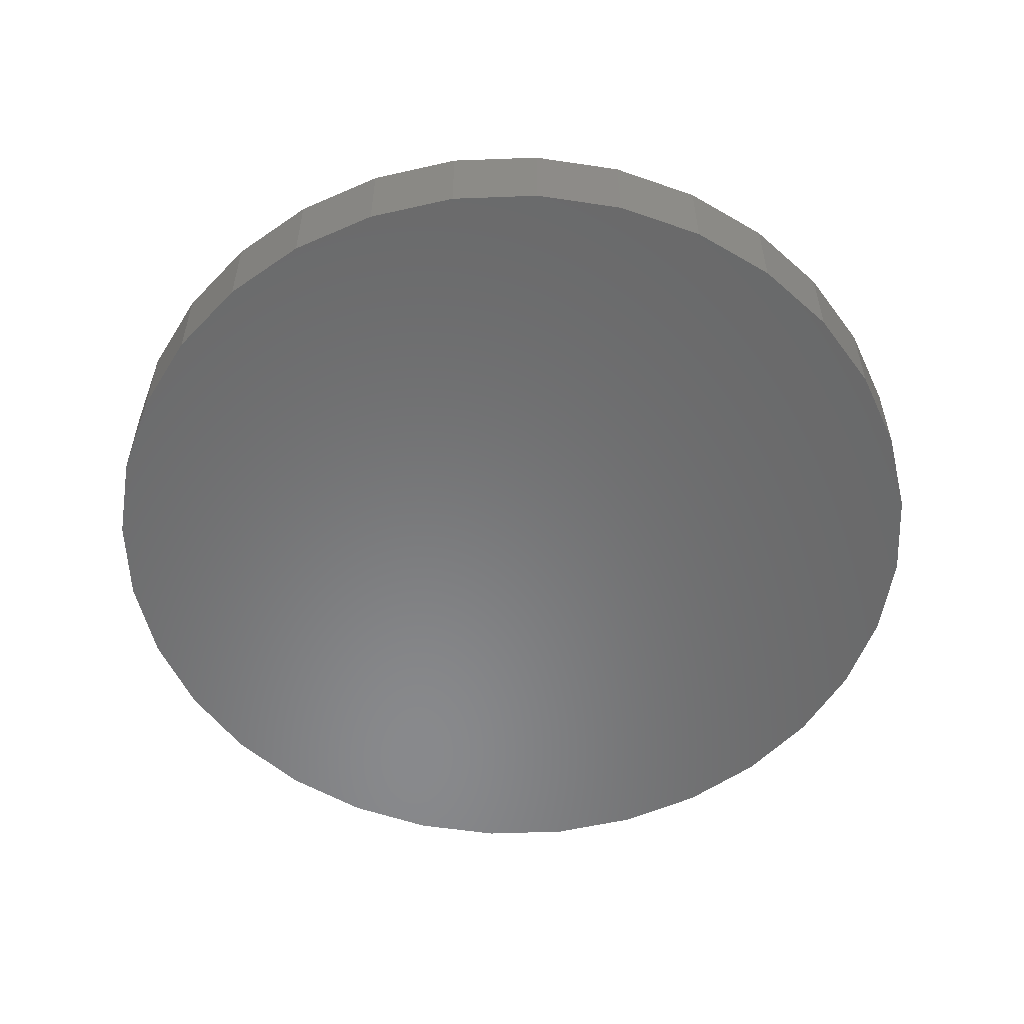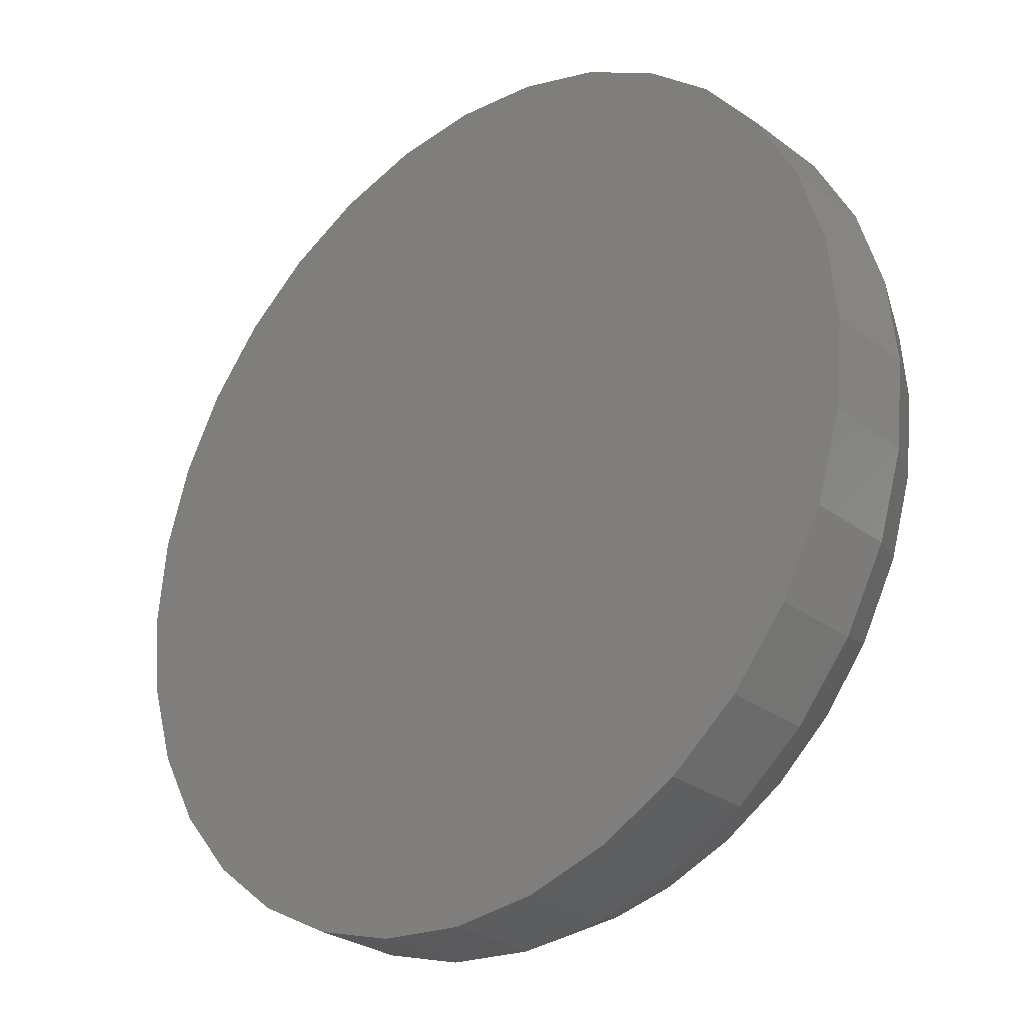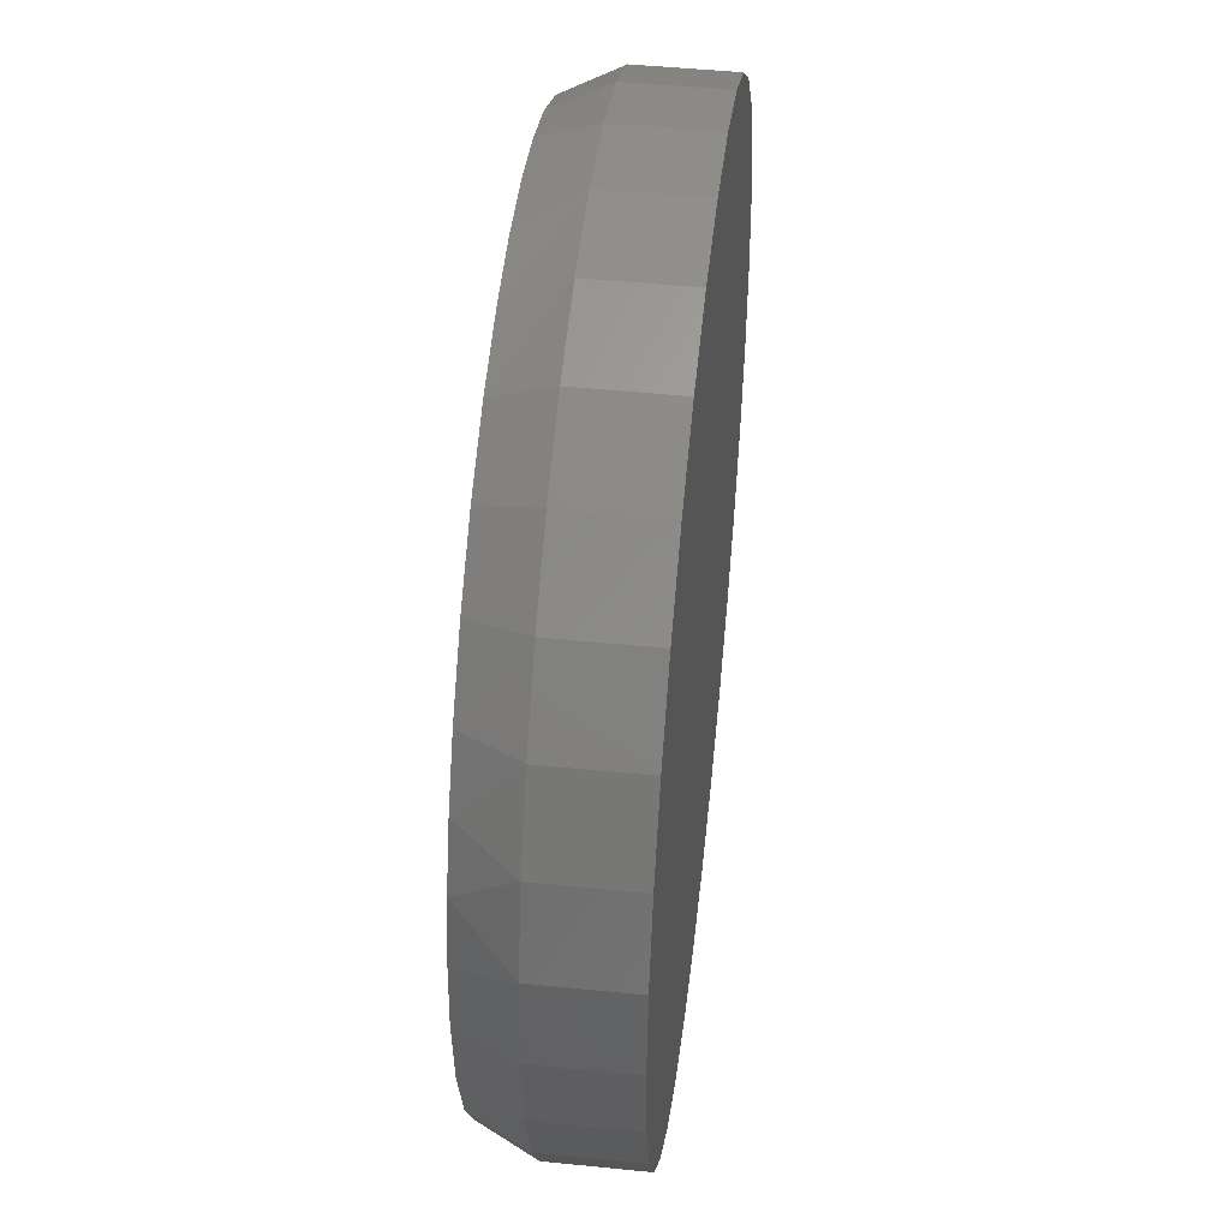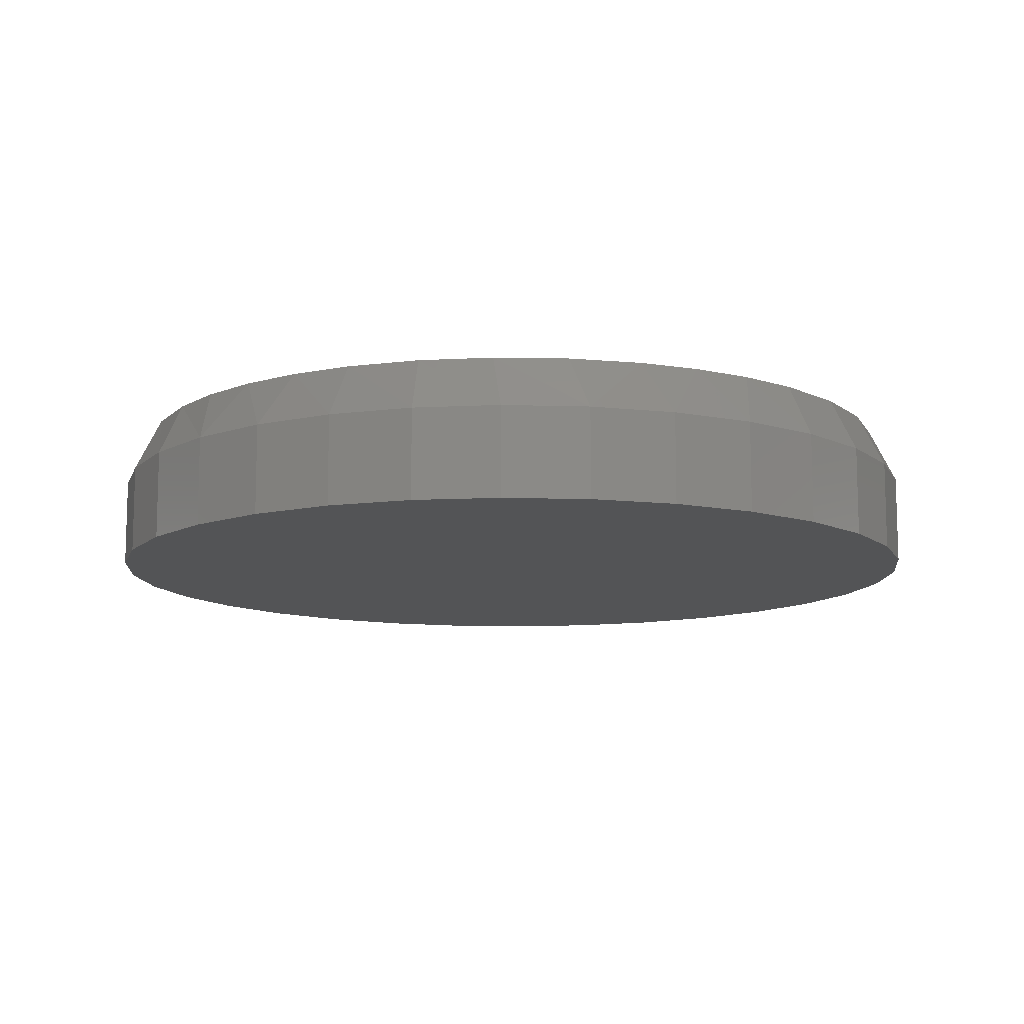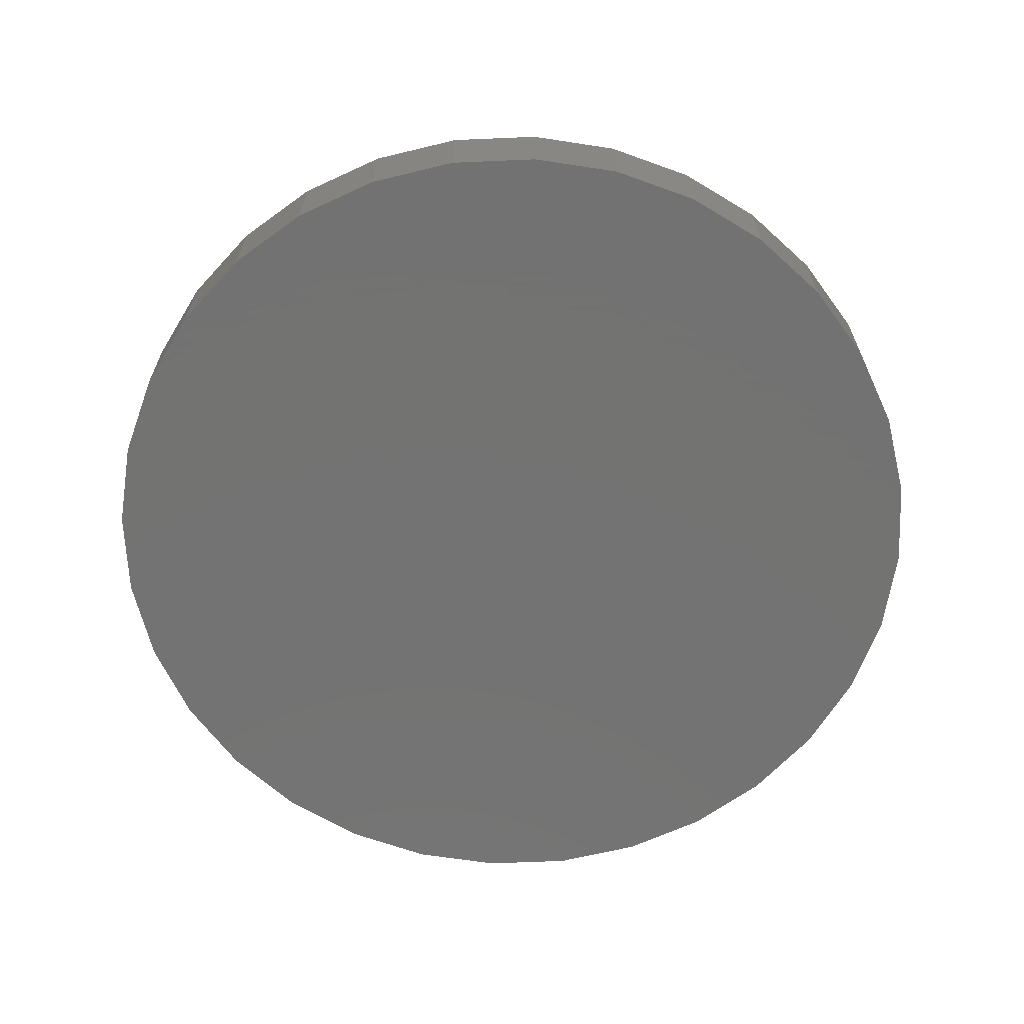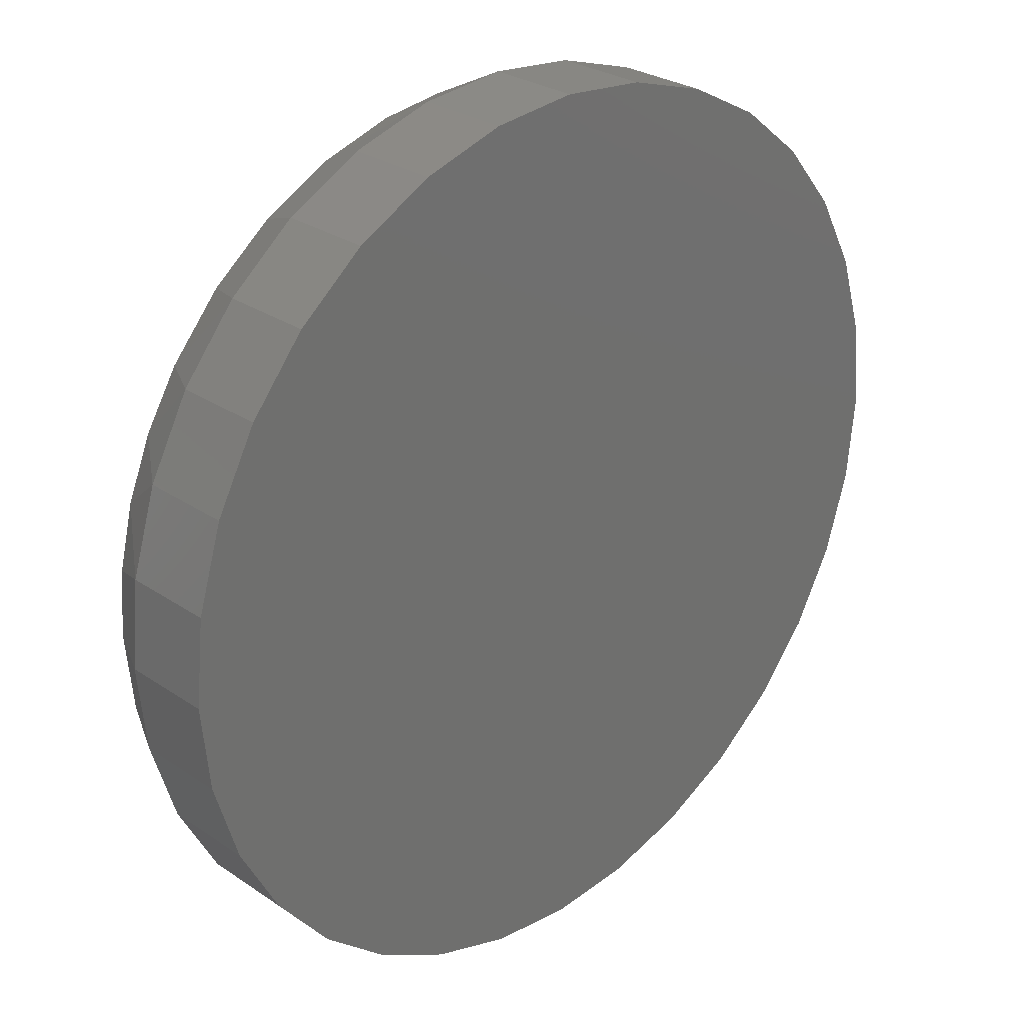
<metadata>
{"format":"stl","ext":"stl","renderer":"f3d","projection":"perspective","resolution":1024,"background":"white","views":[{"elev":-55.5,"azim":120.4,"up":"+Z"},{"elev":-28.3,"azim":-138.1,"up":"+Y"},{"elev":47.3,"azim":96.5,"up":"+Y"},{"elev":-11.1,"azim":-133.6,"up":"+Z"},{"elev":-65.0,"azim":-149.4,"up":"+Z"},{"elev":27.8,"azim":135.9,"up":"+Y"}]}
</metadata>
<code>
# stl→obj: 101 verts, 198 faces
v 0.1571 0.6952 0.25
v 0.04837 0.7099 0.25
v -0.06134 0.7076 0.25
v -0.1694 0.6886 0.25
v 0.2825 0.6558 0.25
v -0.2732 0.6531 0.25
v 0.3986 0.5941 0.25
v -0.3853 0.5924 0.25
v 0.5012 0.512 0.25
v -0.4847 0.5128 0.25
v 0.5871 0.4124 0.25
v -0.5682 0.4167 0.25
v 0.6437 0.3183 0.25
v -0.6333 0.3072 0.25
v 0.6851 0.2165 0.25
v -0.6718 0.2086 0.25
v 0.7104 0.1096 0.25
v -0.6953 0.1055 0.25
v 0.7189 -1.388e-16 0.25
v -0.7031 2.145e-07 0.25
v 0.7058 -0.136 0.25
v -0.69 -0.136 0.25
v 0.6669 -0.2669 0.25
v -0.6511 -0.2669 0.25
v 0.6037 -0.388 0.25
v -0.5879 -0.388 0.25
v 0.5279 -0.4849 0.25
v -0.5121 -0.4849 0.25
v 0.4365 -0.5673 0.25
v -0.4208 -0.5673 0.25
v 0.3323 -0.6327 0.25
v -0.3165 -0.6327 0.25
v 0.2184 -0.6791 0.25
v -0.2026 -0.6791 0.25
v 0.1144 -0.703 0.25
v -0.09856 -0.703 0.25
v 0.007895 -0.711 0.25
v 0.7658 0 0
v 0.7658 -1.856e-16 0.1562
v 0.7512 -0.1479 0
v 0.7512 -0.1479 0.1562
v 0.7081 -0.29 0
v 0.7081 -0.29 0.1562
v 0.6381 -0.4211 0
v 0.6381 -0.4211 0.1562
v 0.5438 -0.5359 0
v 0.5438 -0.5359 0.1562
v 0.429 -0.6302 0
v 0.429 -0.6302 0.1562
v 0.2979 -0.7002 0
v 0.2979 -0.7002 0.1562
v 0.1558 -0.7433 0
v 0.1558 -0.7433 0.1562
v 0.007895 -0.7579 0
v 0.007895 -0.7579 0.1562
v -0.14 -0.7433 0
v -0.14 -0.7433 0.1562
v -0.2821 -0.7002 0
v -0.2821 -0.7002 0.1562
v -0.4132 -0.6302 0
v -0.4132 -0.6302 0.1562
v -0.528 -0.5359 0
v -0.528 -0.5359 0.1562
v -0.6223 -0.4211 0
v -0.6223 -0.4211 0.1562
v -0.6923 -0.29 0
v -0.6923 -0.29 0.1562
v -0.7354 -0.1479 0
v -0.7354 -0.1479 0.1562
v -0.75 9.281e-17 0
v -0.75 9.281e-17 0.1562
v -0.7354 0.1479 0
v -0.7354 0.1479 0.1562
v -0.6923 0.29 0
v -0.6923 0.29 0.1562
v -0.6223 0.4211 0
v -0.6223 0.4211 0.1562
v -0.528 0.5359 0
v -0.528 0.5359 0.1562
v -0.4132 0.6302 0
v -0.4132 0.6302 0.1562
v -0.2821 0.7002 0
v -0.2821 0.7002 0.1562
v -0.14 0.7433 0
v -0.14 0.7433 0.1562
v 0.007895 0.7579 0
v 0.007895 0.7579 0.1562
v 0.1558 0.7433 0
v 0.1558 0.7433 0.1562
v 0.2979 0.7002 0
v 0.2979 0.7002 0.1562
v 0.429 0.6302 0
v 0.429 0.6302 0.1562
v 0.5438 0.5359 0
v 0.5438 0.5359 0.1562
v 0.6381 0.4211 0
v 0.6381 0.4211 0.1562
v 0.7081 0.29 0
v 0.7081 0.29 0.1562
v 0.7512 0.1479 0
v 0.7512 0.1479 0.1562
f 1 2 3
f 3 4 1
f 1 4 5
f 5 4 6
f 5 6 7
f 7 6 8
f 7 8 9
f 9 8 10
f 9 10 11
f 11 10 12
f 11 12 13
f 13 12 14
f 13 14 15
f 15 14 16
f 15 16 17
f 17 16 18
f 17 18 19
f 19 18 20
f 19 20 21
f 21 20 22
f 21 22 23
f 23 22 24
f 23 24 25
f 25 24 26
f 25 26 27
f 27 26 28
f 27 28 29
f 29 28 30
f 29 30 31
f 31 30 32
f 31 32 33
f 33 32 34
f 33 34 35
f 35 34 36
f 35 36 37
f 38 39 40
f 40 39 41
f 40 41 42
f 42 41 43
f 42 43 44
f 44 43 45
f 44 45 46
f 46 45 47
f 46 47 48
f 48 47 49
f 48 49 50
f 50 49 51
f 50 51 52
f 52 51 53
f 52 53 54
f 54 53 55
f 54 55 56
f 56 55 57
f 56 57 58
f 58 57 59
f 58 59 60
f 60 59 61
f 60 61 62
f 62 61 63
f 62 63 64
f 64 63 65
f 64 65 66
f 66 65 67
f 66 67 68
f 68 67 69
f 68 69 70
f 70 69 71
f 70 71 72
f 72 71 73
f 72 73 74
f 74 73 75
f 74 75 76
f 76 75 77
f 76 77 78
f 78 77 79
f 78 79 80
f 80 79 81
f 80 81 82
f 82 81 83
f 82 83 84
f 84 83 85
f 84 85 86
f 86 85 87
f 86 87 88
f 88 87 89
f 88 89 90
f 90 89 91
f 90 91 92
f 92 91 93
f 92 93 94
f 94 93 95
f 94 95 96
f 96 95 97
f 96 97 98
f 98 97 99
f 98 99 100
f 100 99 101
f 100 101 38
f 38 101 39
f 101 99 15
f 99 97 13
f 15 99 13
f 3 87 85
f 2 87 3
f 75 16 14
f 14 77 75
f 12 77 14
f 16 75 73
f 16 73 18
f 18 73 71
f 18 71 20
f 15 17 101
f 101 17 19
f 101 19 39
f 13 97 11
f 11 97 95
f 11 95 9
f 9 95 93
f 9 93 7
f 7 93 91
f 7 91 5
f 5 91 89
f 5 89 1
f 1 89 87
f 1 87 2
f 3 85 4
f 4 85 83
f 4 83 6
f 6 83 81
f 6 81 8
f 8 81 79
f 8 79 10
f 10 79 77
f 10 77 12
f 29 49 47
f 31 51 49
f 31 49 29
f 33 53 51
f 33 51 31
f 59 34 32
f 59 57 34
f 34 57 36
f 32 30 61
f 61 59 32
f 63 61 30
f 20 71 22
f 22 71 69
f 22 69 24
f 24 69 67
f 24 67 26
f 26 67 65
f 26 65 28
f 28 65 63
f 28 63 30
f 39 19 41
f 41 19 21
f 41 21 43
f 43 21 23
f 43 23 45
f 45 23 25
f 45 25 47
f 47 25 27
f 47 27 29
f 36 57 37
f 37 57 55
f 37 55 35
f 35 55 53
f 35 53 33
f 86 88 84
f 54 56 52
f 52 56 58
f 52 58 50
f 50 58 60
f 50 60 48
f 48 60 62
f 48 62 46
f 46 62 64
f 46 64 44
f 44 64 66
f 44 66 42
f 42 66 68
f 42 68 40
f 40 68 70
f 40 70 38
f 38 70 72
f 38 72 100
f 100 72 74
f 100 74 98
f 98 74 76
f 98 76 96
f 96 76 78
f 96 78 94
f 94 78 80
f 94 80 92
f 92 80 82
f 92 82 90
f 90 82 84
f 90 84 88

</code>
